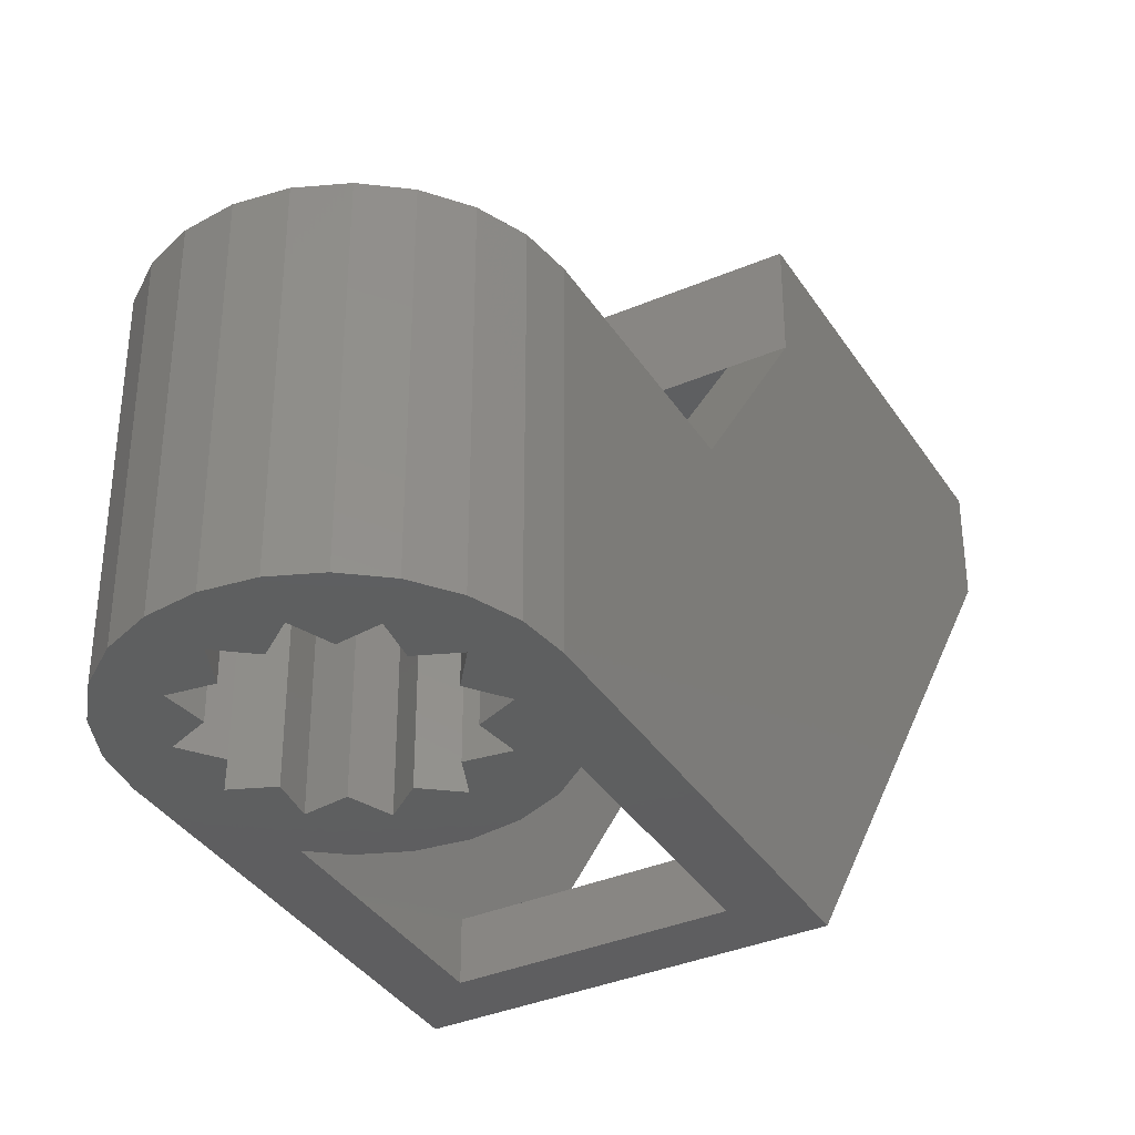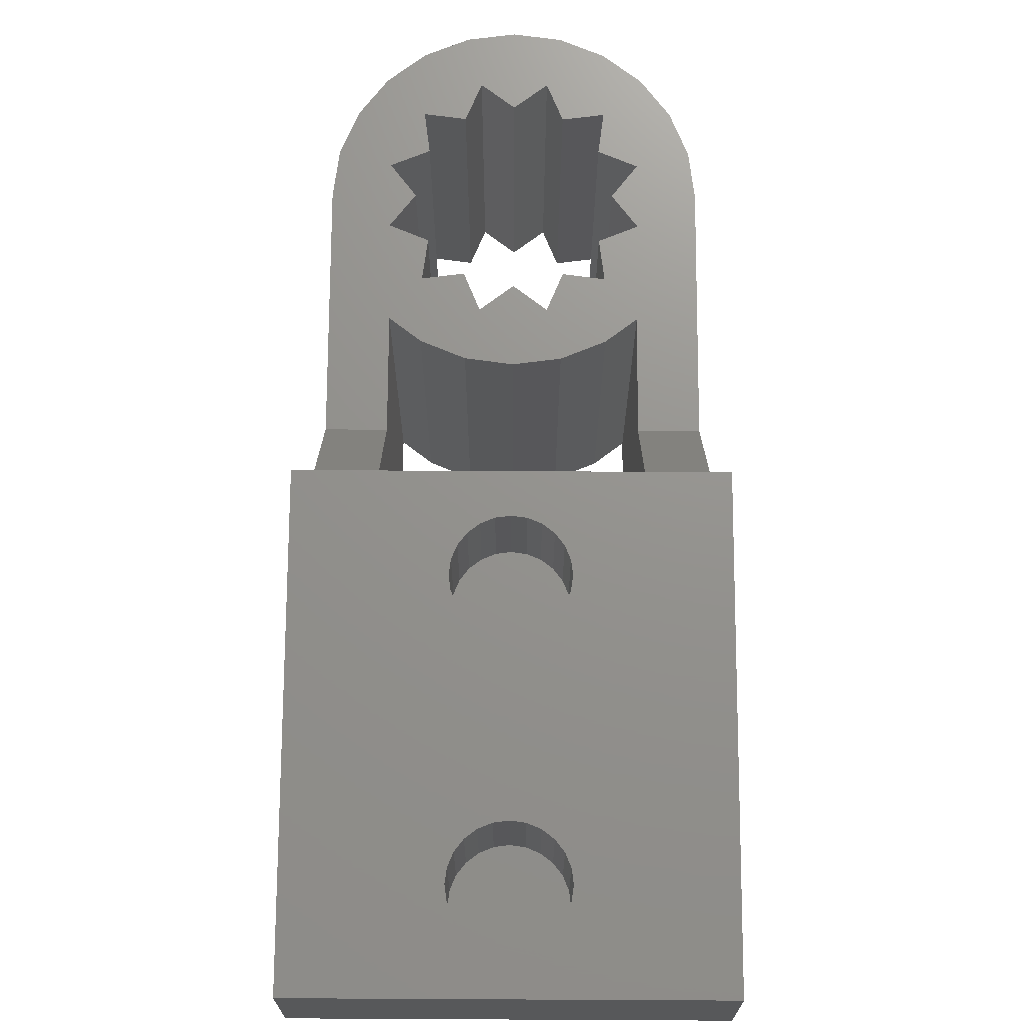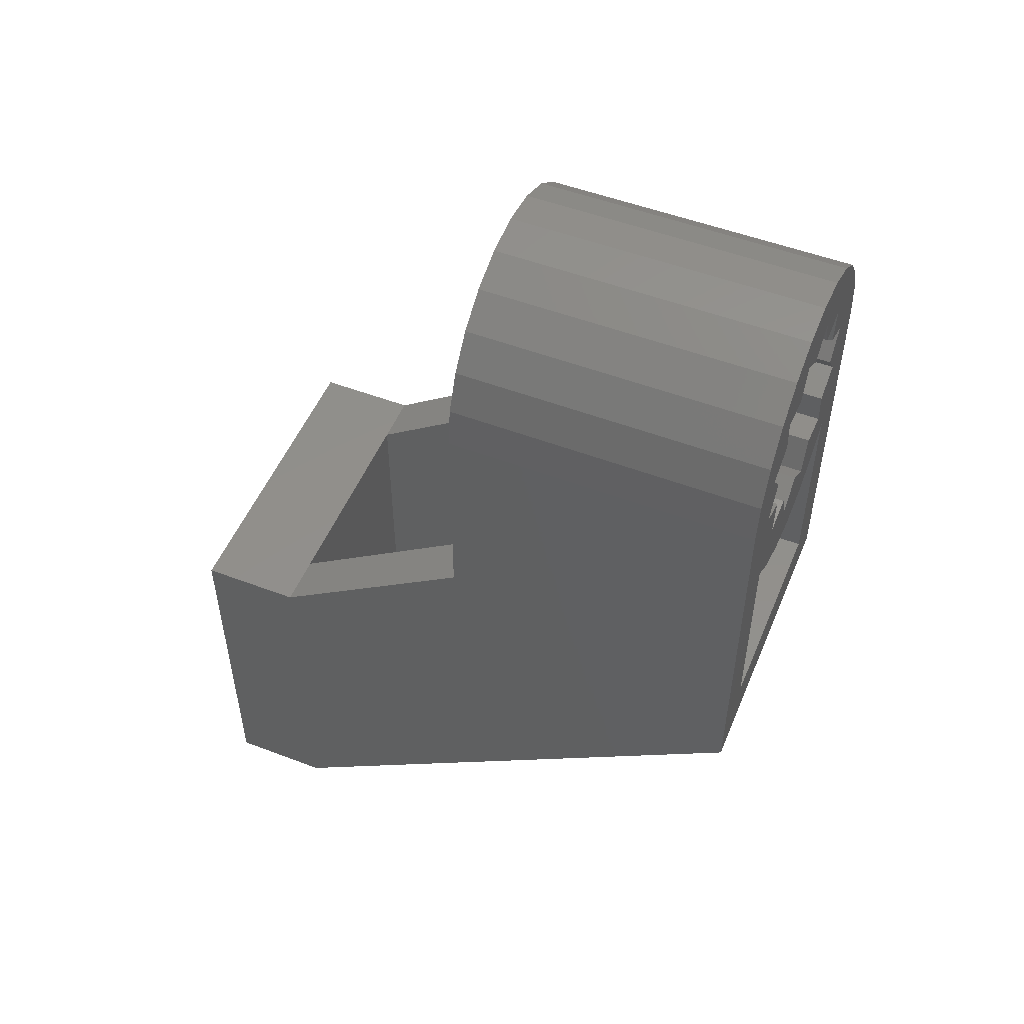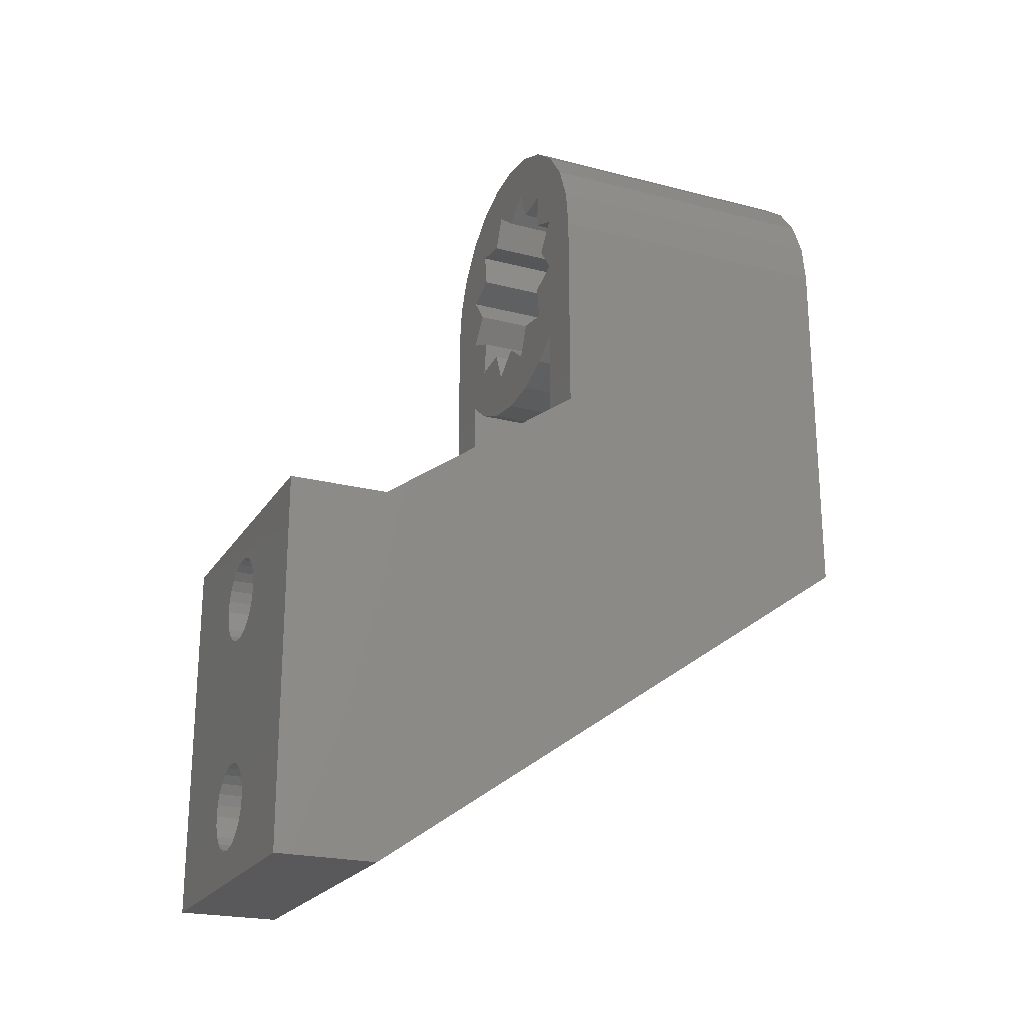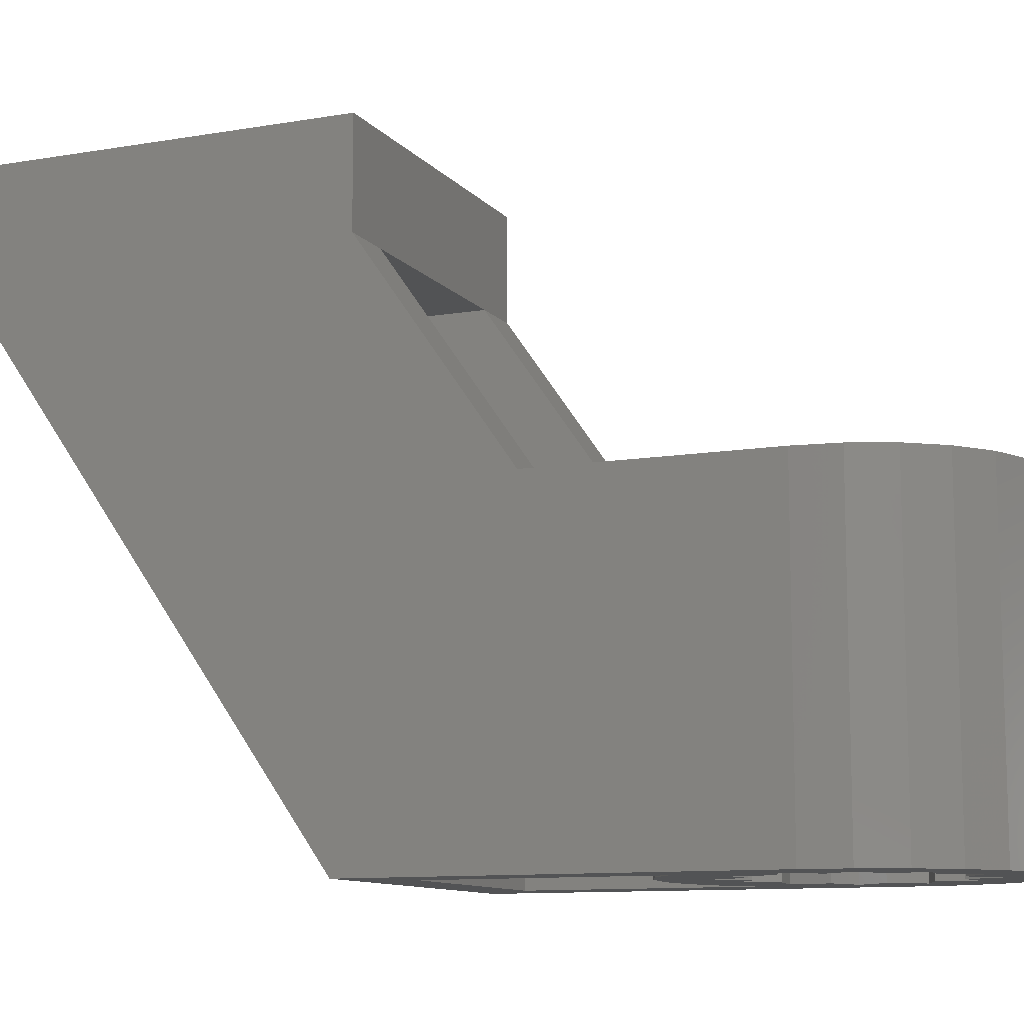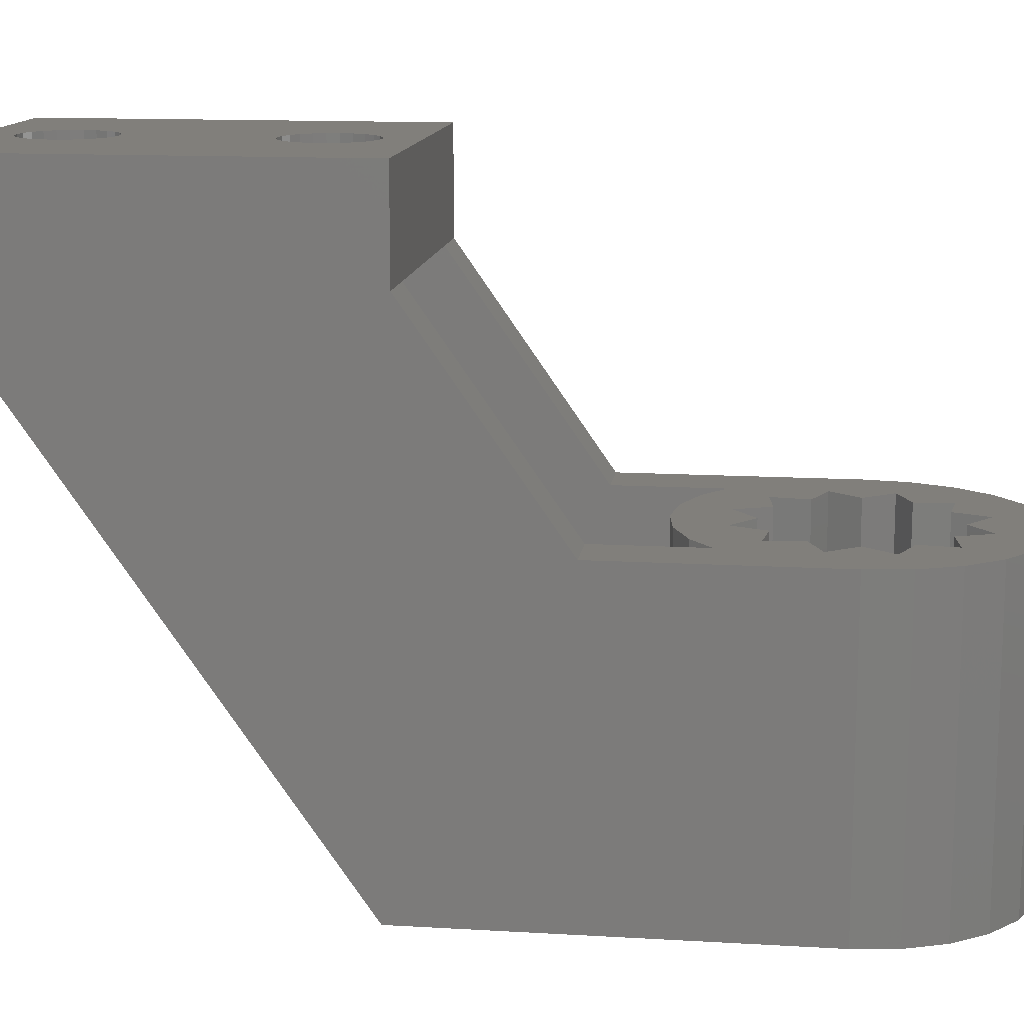
<metadata>
{"format":"stl","ext":"stl","renderer":"f3d","projection":"perspective","resolution":1024,"background":"white","views":[{"elev":-36.6,"azim":-151.1,"up":"+Z"},{"elev":71.5,"azim":0.3,"up":"+Z"},{"elev":51.6,"azim":112.4,"up":"+Y"},{"elev":-22.4,"azim":66.0,"up":"+Y"},{"elev":-10.6,"azim":113.3,"up":"+Z"},{"elev":13.4,"azim":97.6,"up":"+Z"}]}
</metadata>
<code>
# stl→obj: 210 verts, 428 faces
v 295 283.1 470.9
v 294.7 282.9 467.6
v 295 283.1 467.6
v 294.7 282.9 470.9
v 291.7 306.1 447
v 292.6 307.2 459
v 291.7 306.1 459
v 292.6 307.2 447
v 292.8 304.2 447
v 294.2 304.3 459
v 294.2 304.3 447
v 292.8 304.2 459
v 302 278.7 470.9
v 300 278.7 467
v 302 278.7 467
v 291.8 278.7 467
v 289.8 278.7 467
v 289.8 278.7 470.9
v 295.9 310.5 459
v 294.8 311.3 447
v 295.9 310.5 447
v 294.8 311.3 459
v 291.6 311.5 459
v 290.6 310.2 447
v 290.6 310.2 459
v 291.6 311.5 447
v 298.9 310.2 459
v 298.7 308.8 447
v 298.7 308.8 459
v 298.9 310.2 447
v 293 308.8 459
v 291.7 308.3 447
v 293 308.8 447
v 291.7 308.3 459
v 289.8 293.2 470.9
v 291.8 293.2 467
v 289.8 293.2 467
v 300 293.2 467
v 302 293.2 467
v 302 293.2 470.9
v 294.4 289.3 467.6
v 294.2 289.7 470.9
v 294.4 289.3 470.9
v 294.2 289.7 467.6
v 294.2 290.2 467.6
v 294.2 290.6 470.9
v 294.2 290.2 470.9
v 294.2 290.6 467.6
v 300 308.3 459
v 300 308.3 447
v 298.7 305.5 459
v 298.9 304.2 447
v 298.9 304.2 459
v 298.7 305.5 447
v 292.8 312.5 447
v 292.8 310.2 447
v 293 305.5 447
v 291.8 302.7 447
v 292.8 301.9 447
v 294.3 313.1 447
v 294.2 310.1 447
v 295.9 313.3 447
v 297.5 313.1 447
v 297 311.3 447
v 297.5 310.1 447
v 298.9 312.5 447
v 300 306.1 447
v 298.9 301.9 447
v 300 302.7 447
v 299.2 307.2 447
v 300.2 311.5 447
v 290 308.8 447
v 289.8 292.7 447
v 289.8 307.2 447
v 291.8 292.7 447
v 291.8 294.7 447
v 300 294.7 447
v 300 292.7 447
v 302 292.7 447
v 301.2 310.2 447
v 301.8 308.8 447
v 302 307.2 447
v 294.3 301.3 447
v 294.8 303 447
v 295.9 301.1 447
v 295.9 303.9 447
v 297 303 447
v 297.5 301.3 447
v 297.5 304.3 447
v 299.2 307.2 459
v 292.8 310.2 459
v 296.7 280.2 470.9
v 297.1 280.5 467.6
v 296.7 280.2 467.6
v 297.1 280.5 470.9
v 297.5 282.1 470.9
v 297.6 281.7 467.6
v 297.6 281.7 470.9
v 297.5 282.1 467.6
v 295 280.2 470.9
v 295.4 280 467.6
v 295 280.2 467.6
v 295.4 280 470.9
v 294.3 313.1 459
v 295.9 313.3 459
v 295.4 291.8 470.9
v 295 291.7 467.6
v 295.4 291.8 467.6
v 295 291.7 470.9
v 297.1 291.4 470.9
v 296.7 291.7 467.6
v 297.1 291.4 467.6
v 296.7 291.7 470.9
v 291.8 292.7 449
v 300 292.7 449
v 291.8 294.7 449
v 300 294.7 449
v 294.7 291.4 470.9
v 294.7 291.4 467.6
v 296.3 291.8 470.9
v 296.3 291.8 467.6
v 297.4 291 470.9
v 297.5 290.6 467.6
v 297.5 290.6 470.9
v 297.4 291 467.6
v 297.6 290.2 467.6
v 297.6 290.2 470.9
v 294.4 291 470.9
v 294.4 291 467.6
v 295.9 291.9 470.9
v 295.9 291.9 467.6
v 297.5 289.7 470.9
v 297.4 289.3 467.6
v 297.4 289.3 470.9
v 297.5 289.7 467.6
v 295.4 283.3 470.9
v 295.4 283.3 467.6
v 295.9 280 470.9
v 296.3 280 467.6
v 295.9 280 467.6
v 296.3 280 470.9
v 290 308.8 459
v 294.4 282.5 467.6
v 294.2 282.1 470.9
v 294.2 282.1 467.6
v 294.4 282.5 470.9
v 294.2 281.7 467.6
v 294.2 281.2 470.9
v 294.2 281.2 467.6
v 294.2 281.7 470.9
v 297.4 282.5 470.9
v 297.4 282.5 467.6
v 294.2 310.1 459
v 298.9 312.5 459
v 300.2 311.5 459
v 296.7 283.1 470.9
v 296.3 283.3 467.6
v 296.7 283.1 467.6
v 296.3 283.3 470.9
v 297.4 280.8 470.9
v 297.4 280.8 467.6
v 292.8 312.5 459
v 295.9 283.4 470.9
v 295.9 283.4 467.6
v 300 306.1 459
v 300 298.8 459
v 302 298.8 459
v 295.9 301.1 459
v 294.3 301.3 459
v 297.5 281.2 467.6
v 297.5 281.2 470.9
v 298.9 301.9 459
v 300 302.7 459
v 291.8 302.7 459
v 292.8 301.9 459
v 297.1 282.9 470.9
v 297.1 282.9 467.6
v 291.8 298.8 459
v 301.2 310.2 459
v 301.8 308.8 459
v 297.5 310.1 459
v 293 305.5 459
v 297 311.3 459
v 289.8 307.2 459
v 297.5 313.1 459
v 297.5 301.3 459
v 302 307.2 459
v 294.8 303 459
v 295.9 303.9 459
v 297 303 459
v 297.5 304.3 459
v 289.8 298.8 459
v 296.3 288.5 470.9
v 296.7 288.7 467.6
v 296.3 288.5 467.6
v 296.7 288.7 470.9
v 294.4 280.8 470.9
v 294.7 280.5 470.9
v 294.7 289 470.9
v 295 288.7 470.9
v 295.4 288.5 470.9
v 295.9 288.5 470.9
v 297.1 289 470.9
v 294.4 280.8 467.6
v 294.7 280.5 467.6
v 297.1 289 467.6
v 295 288.7 467.6
v 294.7 289 467.6
v 295.4 288.5 467.6
v 295.9 288.5 467.6
f 1 2 3
f 2 1 4
f 5 6 7
f 6 5 8
f 9 10 11
f 10 9 12
f 13 14 15
f 14 13 16
f 16 13 17
f 17 13 18
f 19 20 21
f 20 19 22
f 23 24 25
f 24 23 26
f 27 28 29
f 28 27 30
f 31 32 33
f 32 31 34
f 35 36 37
f 36 35 38
f 38 35 39
f 39 35 40
f 41 42 43
f 42 41 44
f 45 46 47
f 46 45 48
f 49 28 50
f 28 49 29
f 51 52 53
f 52 51 54
f 26 32 5
f 32 26 55
f 32 55 56
f 32 56 33
f 57 58 5
f 58 57 9
f 58 9 59
f 60 56 55
f 56 60 61
f 61 60 20
f 20 60 62
f 20 62 21
f 21 62 63
f 21 63 64
f 64 63 65
f 65 63 66
f 65 66 30
f 67 52 54
f 52 67 68
f 68 67 69
f 50 67 70
f 30 50 28
f 50 30 66
f 50 66 71
f 72 73 74
f 73 72 75
f 75 72 24
f 75 24 26
f 75 26 5
f 75 5 58
f 75 58 76
f 75 76 77
f 75 77 78
f 78 77 79
f 79 77 69
f 79 69 67
f 79 67 50
f 79 50 71
f 79 71 80
f 79 80 81
f 79 81 82
f 9 83 59
f 83 9 11
f 83 11 84
f 83 84 85
f 85 84 86
f 85 86 87
f 85 87 88
f 88 87 89
f 88 89 68
f 68 89 52
f 8 5 32
f 49 70 90
f 70 49 50
f 33 91 31
f 91 33 56
f 92 93 94
f 93 92 95
f 96 97 98
f 97 96 99
f 100 101 102
f 101 100 103
f 104 62 60
f 62 104 105
f 106 107 108
f 107 106 109
f 110 111 112
f 111 110 113
f 78 114 75
f 114 78 115
f 116 77 76
f 77 116 117
f 107 118 119
f 118 107 109
f 111 120 121
f 120 111 113
f 122 123 124
f 123 122 125
f 124 126 127
f 126 124 123
f 48 128 46
f 128 48 129
f 110 125 122
f 125 110 112
f 129 118 128
f 118 129 119
f 130 108 131
f 108 130 106
f 132 133 134
f 133 132 135
f 136 3 137
f 3 136 1
f 138 139 140
f 139 138 141
f 25 72 142
f 72 25 24
f 16 73 75
f 73 16 17
f 143 144 145
f 144 143 146
f 147 148 149
f 148 147 150
f 151 99 96
f 99 151 152
f 153 56 61
f 56 153 91
f 154 71 66
f 71 154 155
f 156 157 158
f 157 156 159
f 160 93 95
f 93 160 161
f 162 60 55
f 60 162 104
f 163 137 164
f 137 163 136
f 90 67 165
f 67 90 70
f 166 39 167
f 39 166 38
f 145 150 147
f 150 145 144
f 168 83 85
f 83 168 169
f 98 170 171
f 170 98 97
f 103 140 101
f 140 103 138
f 69 172 68
f 172 69 173
f 54 165 67
f 165 54 51
f 59 174 58
f 174 59 175
f 176 152 151
f 152 176 177
f 141 94 139
f 94 141 92
f 176 158 177
f 158 176 156
f 75 114 16
f 114 36 16
f 36 114 116
f 36 116 178
f 178 116 76
f 178 76 58
f 178 58 174
f 81 179 180
f 179 81 80
f 36 14 16
f 14 36 38
f 115 116 114
f 116 115 117
f 27 65 30
f 65 27 181
f 5 182 57
f 182 5 7
f 64 19 21
f 19 64 183
f 142 74 184
f 74 142 72
f 63 154 66
f 154 63 185
f 172 88 68
f 88 172 186
f 23 55 26
f 55 23 162
f 82 180 187
f 180 82 81
f 23 34 162
f 34 23 7
f 162 34 91
f 91 34 31
f 169 12 175
f 12 169 10
f 10 169 188
f 188 169 168
f 188 168 189
f 189 168 186
f 189 186 190
f 190 186 191
f 191 186 172
f 191 172 53
f 167 173 166
f 173 167 165
f 165 167 49
f 49 167 155
f 155 167 179
f 179 167 180
f 180 167 187
f 49 27 29
f 27 49 154
f 154 49 155
f 49 90 165
f 53 165 51
f 165 53 172
f 165 172 173
f 91 104 162
f 104 91 153
f 104 153 22
f 104 22 105
f 105 22 19
f 105 19 183
f 105 183 185
f 185 183 181
f 185 181 154
f 154 181 27
f 6 34 7
f 192 142 184
f 142 192 178
f 142 178 25
f 25 178 23
f 23 178 7
f 7 178 174
f 7 174 182
f 182 174 12
f 12 174 175
f 80 155 179
f 155 80 71
f 186 85 88
f 85 186 168
f 193 194 195
f 194 193 196
f 15 40 13
f 40 15 79
f 40 79 39
f 39 79 167
f 167 79 82
f 167 82 187
f 18 148 35
f 148 18 197
f 197 18 198
f 198 18 100
f 100 18 103
f 103 18 13
f 35 148 150
f 103 13 138
f 138 13 141
f 141 13 92
f 92 13 95
f 95 13 160
f 160 13 171
f 171 13 98
f 98 13 127
f 35 106 40
f 106 35 109
f 109 35 118
f 118 35 128
f 128 35 46
f 46 35 47
f 47 35 150
f 40 106 130
f 40 130 120
f 40 120 113
f 40 113 110
f 40 110 122
f 40 122 124
f 40 124 127
f 40 127 13
f 144 47 150
f 47 144 42
f 42 144 146
f 42 146 43
f 43 146 4
f 43 4 199
f 199 4 1
f 199 1 200
f 200 1 136
f 200 136 201
f 201 136 163
f 201 163 202
f 202 163 159
f 202 159 193
f 193 159 156
f 193 156 196
f 196 156 176
f 196 176 203
f 203 176 151
f 203 151 134
f 134 151 96
f 134 96 132
f 132 96 98
f 132 98 127
f 149 197 204
f 197 149 148
f 61 22 153
f 22 61 20
f 198 102 205
f 102 198 100
f 149 145 147
f 145 149 204
f 145 204 143
f 143 204 205
f 143 205 2
f 2 205 102
f 2 102 3
f 3 102 137
f 137 102 101
f 137 101 140
f 137 140 164
f 164 140 139
f 164 139 157
f 157 139 94
f 157 94 158
f 158 94 177
f 177 94 93
f 177 93 161
f 177 161 152
f 152 161 170
f 152 170 99
f 99 170 97
f 105 63 62
f 63 105 185
f 35 17 18
f 17 35 73
f 73 35 37
f 73 37 192
f 73 192 74
f 74 192 184
f 84 189 86
f 189 84 188
f 8 34 6
f 34 8 32
f 171 161 160
f 161 171 170
f 169 59 83
f 59 169 175
f 37 178 192
f 178 37 36
f 204 198 205
f 198 204 197
f 159 164 157
f 164 159 163
f 11 188 84
f 188 11 10
f 183 65 181
f 65 183 64
f 38 115 14
f 115 38 117
f 117 38 166
f 117 166 77
f 77 166 69
f 69 166 173
f 78 14 115
f 57 12 9
f 12 57 182
f 134 206 203
f 206 134 133
f 15 78 79
f 78 15 14
f 127 135 132
f 135 127 126
f 199 207 208
f 207 199 200
f 120 131 121
f 131 120 130
f 44 47 42
f 47 44 45
f 44 48 45
f 48 44 41
f 48 41 129
f 129 41 208
f 129 208 119
f 119 208 207
f 119 207 107
f 107 207 209
f 107 209 108
f 108 209 210
f 108 210 131
f 131 210 195
f 131 195 121
f 121 195 194
f 121 194 111
f 111 194 206
f 111 206 112
f 112 206 133
f 112 133 125
f 125 133 135
f 125 135 123
f 123 135 126
f 200 209 207
f 209 200 201
f 208 43 199
f 43 208 41
f 196 206 194
f 206 196 203
f 201 210 209
f 210 201 202
f 191 87 190
f 87 191 89
f 202 195 210
f 195 202 193
f 2 146 143
f 146 2 4
f 89 53 52
f 53 89 191
f 189 87 86
f 87 189 190

</code>
